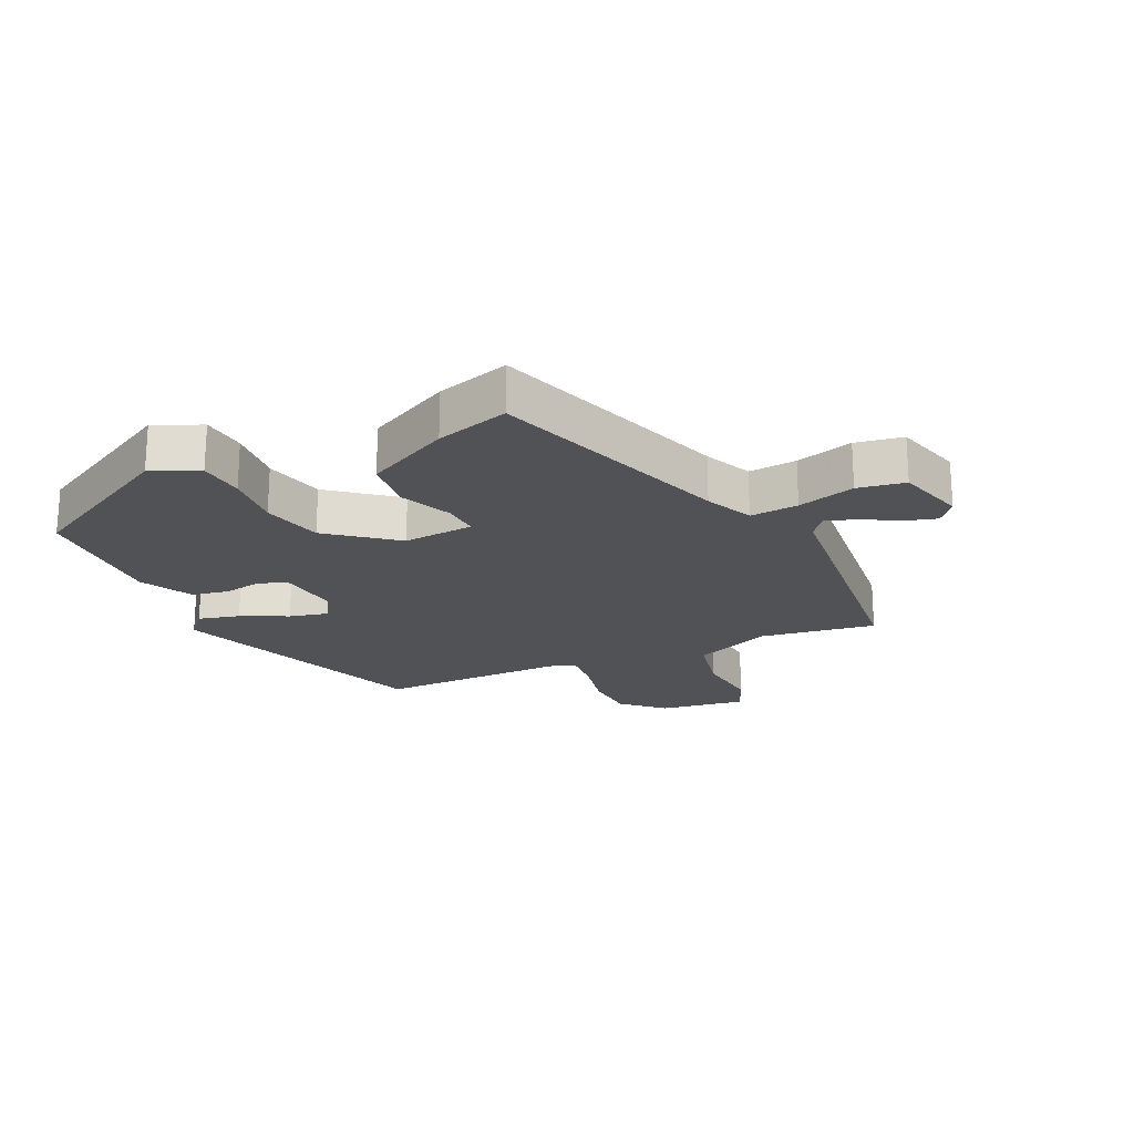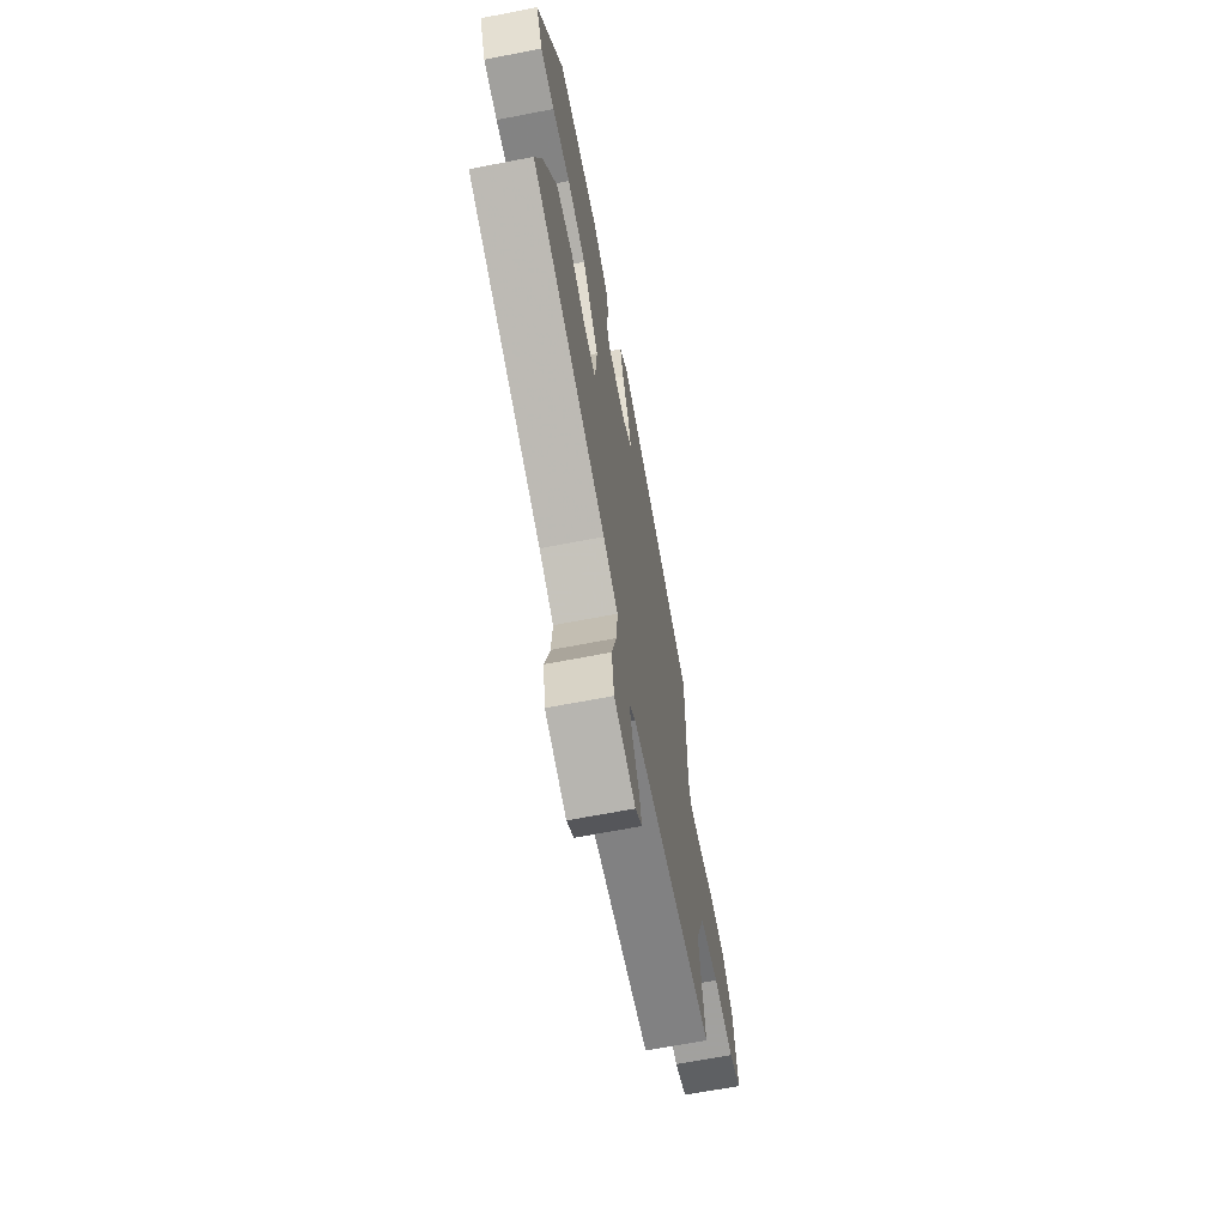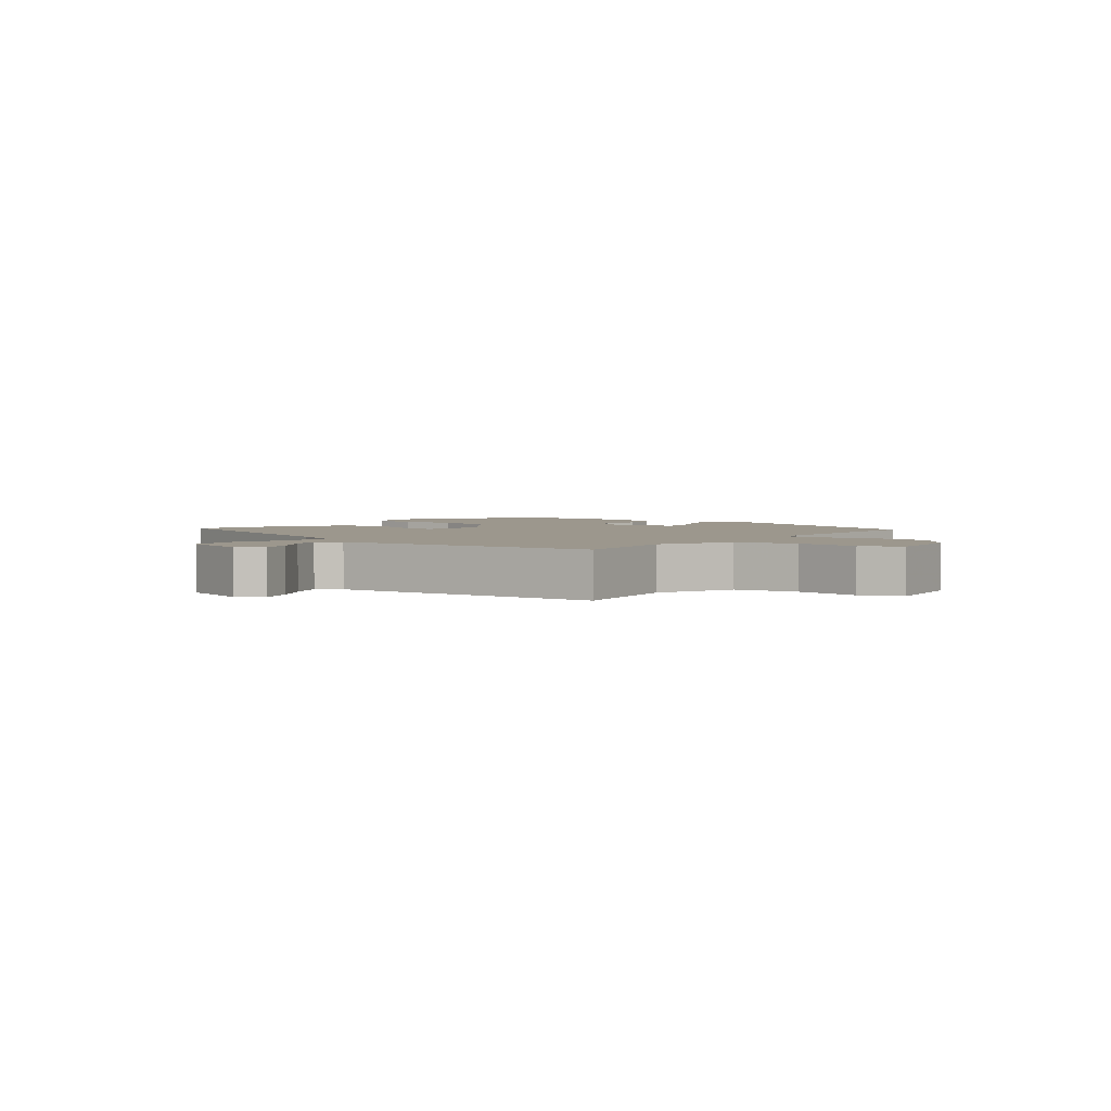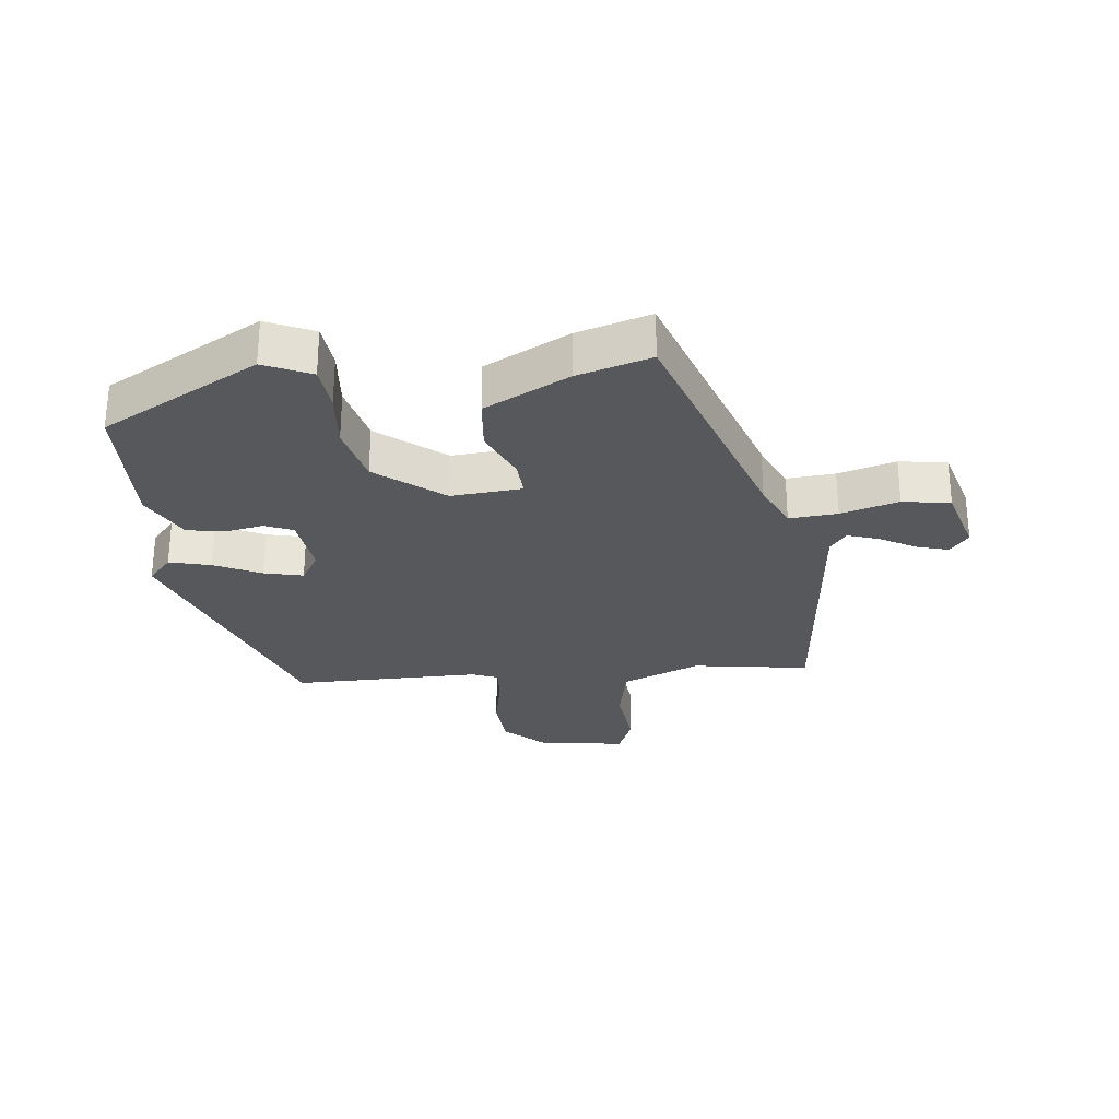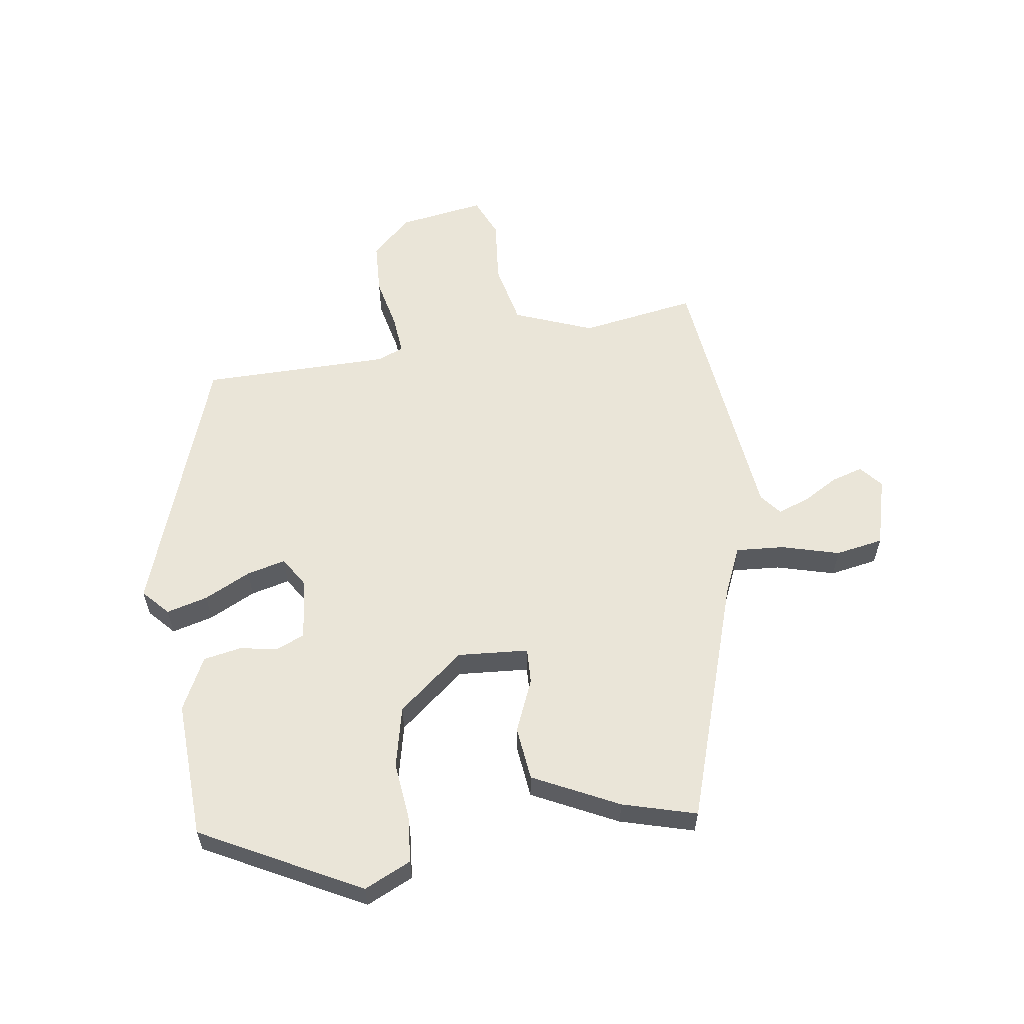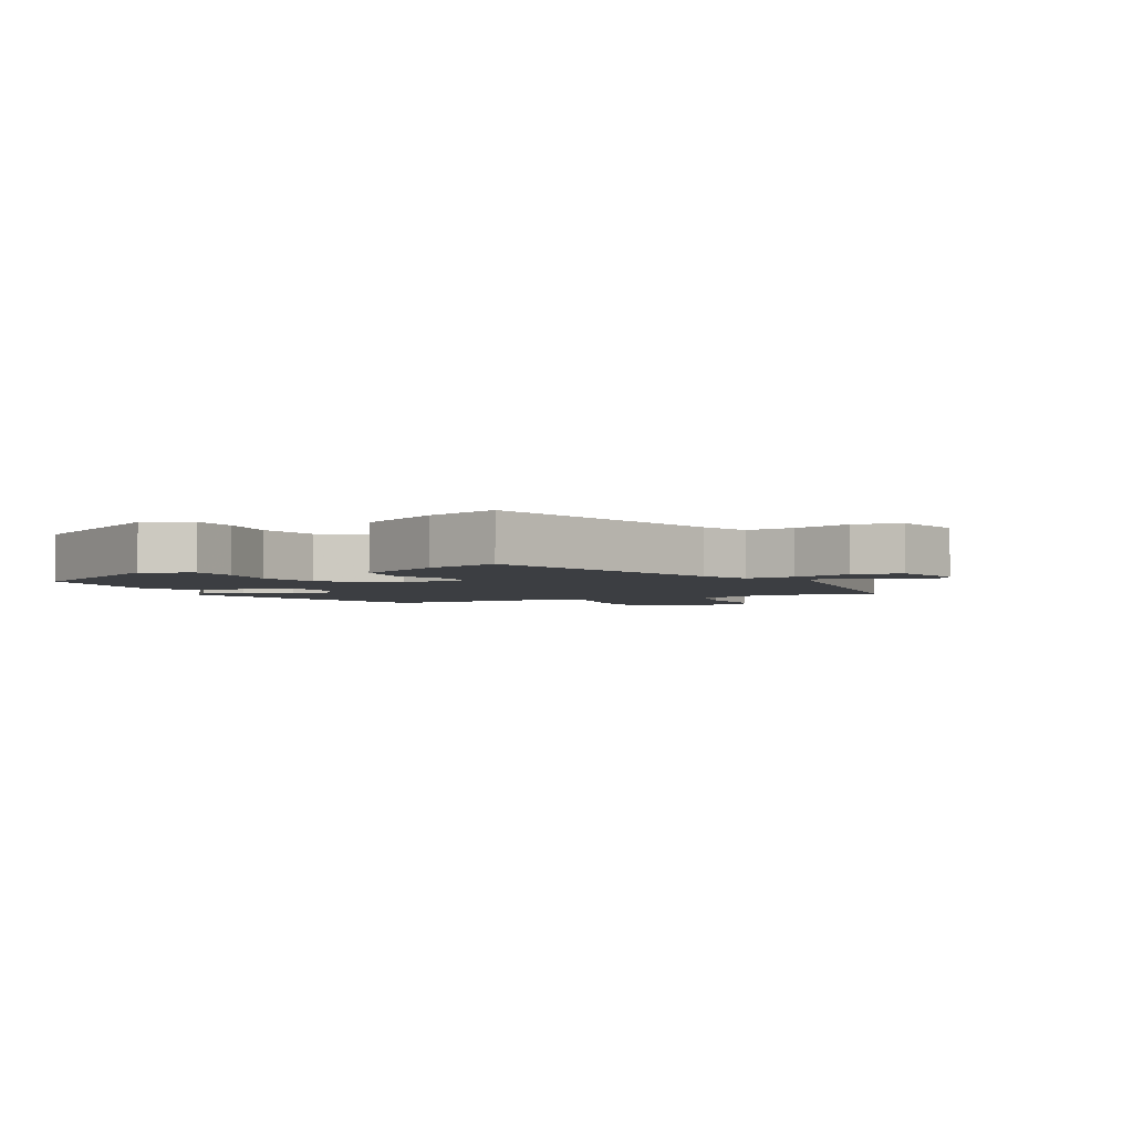
<metadata>
{"format":"obj","ext":"obj","renderer":"f3d","projection":"perspective","resolution":1024,"background":"white","views":[{"elev":-21.2,"azim":115.2,"up":"+Y"},{"elev":-66.4,"azim":101.0,"up":"+Z"},{"elev":2.9,"azim":-141.1,"up":"+Y"},{"elev":-28.3,"azim":96.6,"up":"+Y"},{"elev":58.8,"azim":81.2,"up":"+Y"},{"elev":-3.4,"azim":116.3,"up":"+Y"}]}
</metadata>
<code>
v 0.494 0.07 -0.321
v 0.107 0.07 -0.45
v 0.031 0.07 -0.484
v 0.037 0.07 -0.561
v 0.063 0.07 -0.653
v 0.05 0.07 -0.729
v -0.061 0.07 -0.76
v -0.097 0.07 -0.73
v -0.082 0.07 -0.679
v -0.05 0.07 -0.623
v -0.033 0.07 -0.573
v -0.067 0.07 -0.546
v -0.498 0.07 -0.5
v -0.469 0.07 -0.315
v -0.519 0.07 -0.19
v -0.618 0.07 -0.169
v -0.722 0.07 -0.18
v -0.786 0.07 -0.153
v -0.765 0.07 -0.015
v -0.706 0.07 0.048
v -0.622 0.07 0.053
v -0.538 0.07 0.035
v -0.476 0.07 0.03
v -0.459 0.07 0.071
v -0.459 0.07 0.372
v -0.04 0.07 0.523
v 0.002 0.07 0.485
v -0.015 0.07 0.419
v -0.051 0.07 0.345
v -0.066 0.07 0.283
v -0.017 0.07 0.253
v 0.081 0.07 0.265
v 0.1 0.07 0.31
v 0.089 0.07 0.371
v 0.1 0.07 0.431
v 0.184 0.07 0.474
v 0.404 0.07 0.466
v 0.538 0.07 0.215
v 0.504 0.07 0.14
v 0.431 0.07 0.133
v 0.338 0.07 0.142
v 0.241 0.07 0.119
v 0.157 0.07 0.014
v 0.166 0.07 -0.099
v 0.223 0.07 -0.096
v 0.306 0.07 -0.06
v 0.392 0.07 -0.069
v 0.46 0.07 -0.204
v 0.494 0 -0.321
v 0.107 0 -0.45
v 0.031 0 -0.484
v 0.037 0 -0.561
v 0.063 0 -0.653
v 0.05 0 -0.729
v -0.061 0 -0.76
v -0.097 0 -0.73
v -0.082 0 -0.679
v -0.05 0 -0.623
v -0.033 0 -0.573
v -0.067 0 -0.546
v -0.498 0 -0.5
v -0.469 0 -0.315
v -0.519 0 -0.19
v -0.618 0 -0.169
v -0.722 0 -0.18
v -0.786 0 -0.153
v -0.765 0 -0.015
v -0.706 0 0.048
v -0.622 0 0.053
v -0.538 0 0.035
v -0.476 0 0.03
v -0.459 0 0.071
v -0.459 0 0.372
v -0.04 0 0.523
v 0.002 0 0.485
v -0.015 0 0.419
v -0.051 0 0.345
v -0.066 0 0.283
v -0.017 0 0.253
v 0.081 0 0.265
v 0.1 0 0.31
v 0.089 0 0.371
v 0.1 0 0.431
v 0.184 0 0.474
v 0.404 0 0.466
v 0.538 0 0.215
v 0.504 0 0.14
v 0.431 0 0.133
v 0.338 0 0.142
v 0.241 0 0.119
v 0.157 0 0.014
v 0.166 0 -0.099
v 0.223 0 -0.096
v 0.306 0 -0.06
v 0.392 0 -0.069
v 0.46 0 -0.204
f 48 1 2
f 47 48 2
f 46 47 2
f 45 46 2
f 44 45 2 3
f 43 44 3
f 39 40 41
f 38 39 41
f 37 38 41
f 36 37 41
f 35 36 41
f 34 35 41
f 33 34 41
f 32 33 41 42
f 31 32 42 43
f 27 28 29
f 26 27 29
f 25 26 29
f 24 25 29
f 23 24 29 30
f 20 21 22
f 19 20 22
f 18 19 22
f 17 18 22
f 16 17 22
f 15 16 22 23
f 31 43 3
f 30 31 3
f 23 30 3
f 15 23 3
f 14 15 3
f 8 9 10
f 7 8 10
f 6 7 10
f 5 6 10
f 4 5 10
f 4 10 11
f 3 4 11 12
f 3 12 13 14
f 50 49 96
f 50 96 95
f 50 95 94
f 50 94 93
f 51 50 93 92
f 51 92 91
f 89 88 87
f 89 87 86
f 89 86 85
f 89 85 84
f 89 84 83
f 89 83 82
f 89 82 81
f 90 89 81 80
f 91 90 80 79
f 77 76 75
f 77 75 74
f 77 74 73
f 77 73 72
f 78 77 72 71
f 70 69 68
f 70 68 67
f 70 67 66
f 70 66 65
f 70 65 64
f 71 70 64 63
f 51 91 79
f 51 79 78
f 51 78 71
f 51 71 63
f 51 63 62
f 58 57 56
f 58 56 55
f 58 55 54
f 58 54 53
f 58 53 52
f 59 58 52
f 60 59 52 51
f 62 61 60 51
f 1 49 50 2
f 2 50 51 3
f 3 51 52 4
f 4 52 53 5
f 5 53 54 6
f 6 54 55 7
f 7 55 56 8
f 8 56 57 9
f 9 57 58 10
f 10 58 59 11
f 11 59 60 12
f 12 60 61 13
f 13 61 62 14
f 14 62 63 15
f 15 63 64 16
f 16 64 65 17
f 17 65 66 18
f 18 66 67 19
f 19 67 68 20
f 20 68 69 21
f 21 69 70 22
f 22 70 71 23
f 23 71 72 24
f 24 72 73 25
f 25 73 74 26
f 26 74 75 27
f 27 75 76 28
f 28 76 77 29
f 29 77 78 30
f 30 78 79 31
f 31 79 80 32
f 32 80 81 33
f 33 81 82 34
f 34 82 83 35
f 35 83 84 36
f 36 84 85 37
f 37 85 86 38
f 38 86 87 39
f 39 87 88 40
f 40 88 89 41
f 41 89 90 42
f 42 90 91 43
f 43 91 92 44
f 44 92 93 45
f 45 93 94 46
f 46 94 95 47
f 47 95 96 48
f 48 96 49 1

</code>
